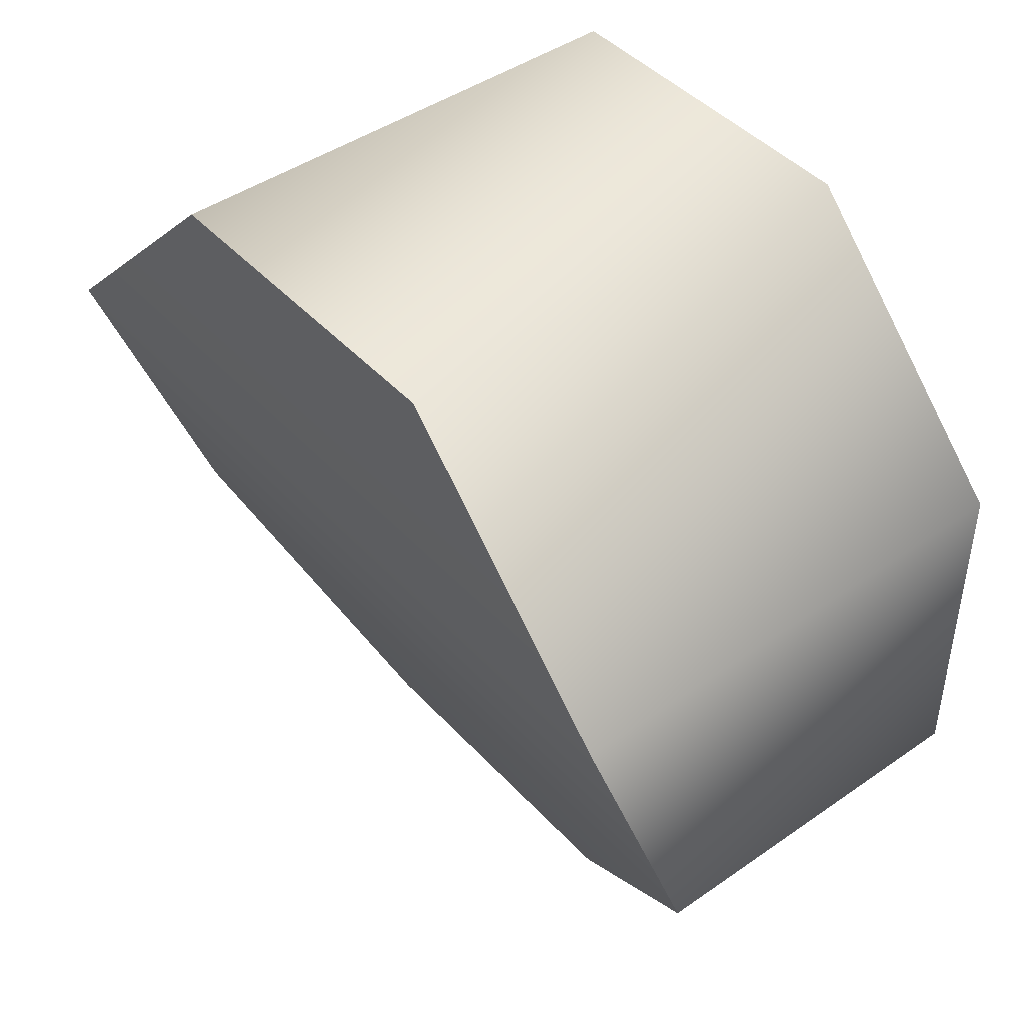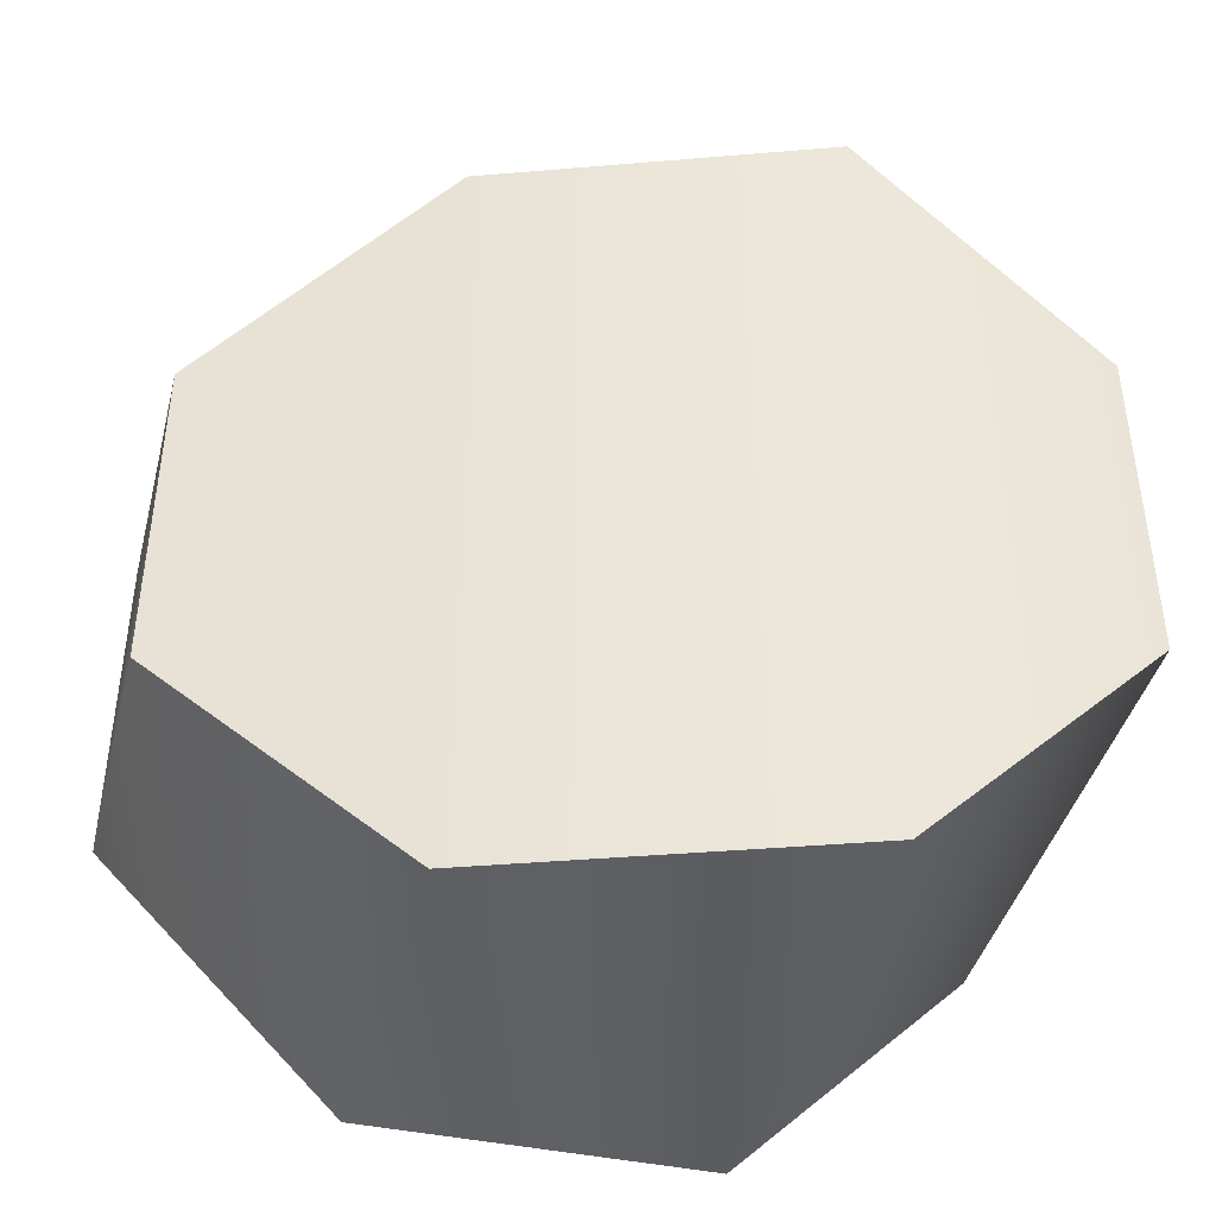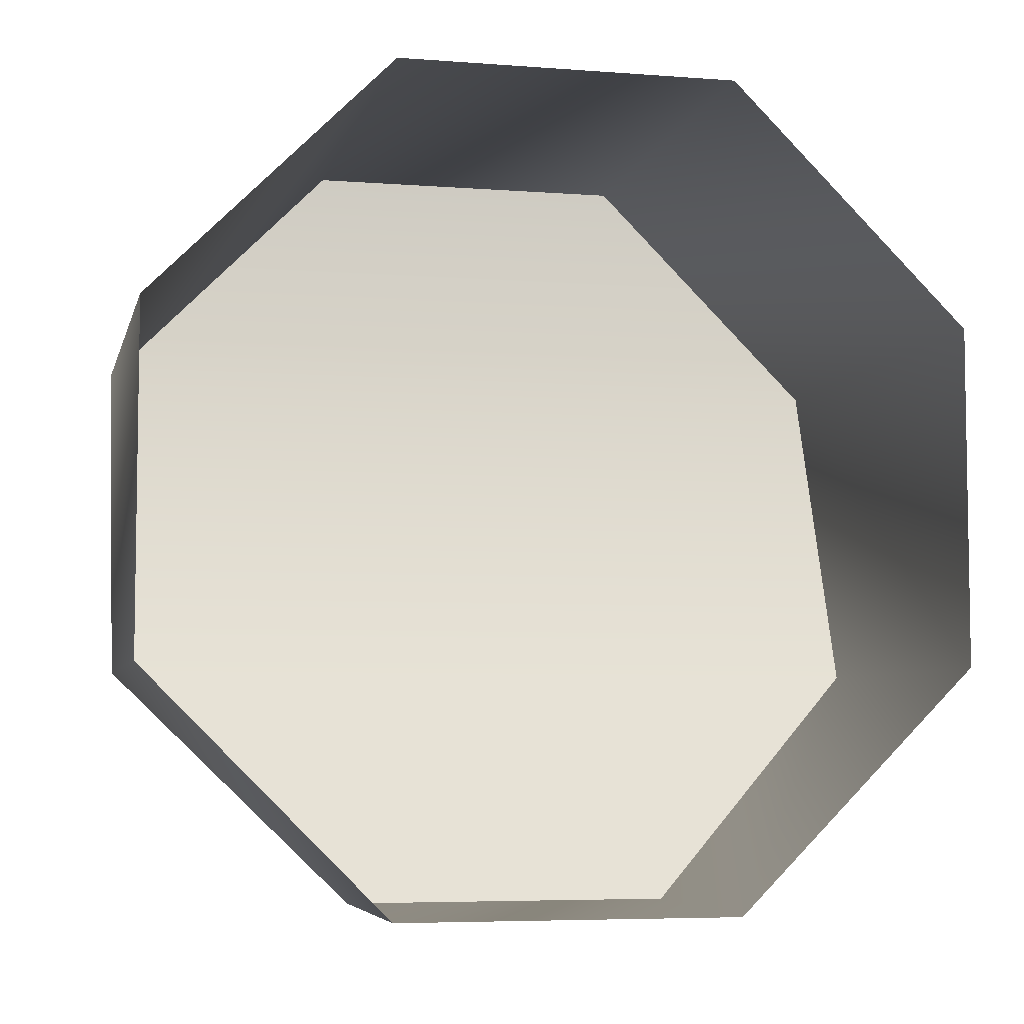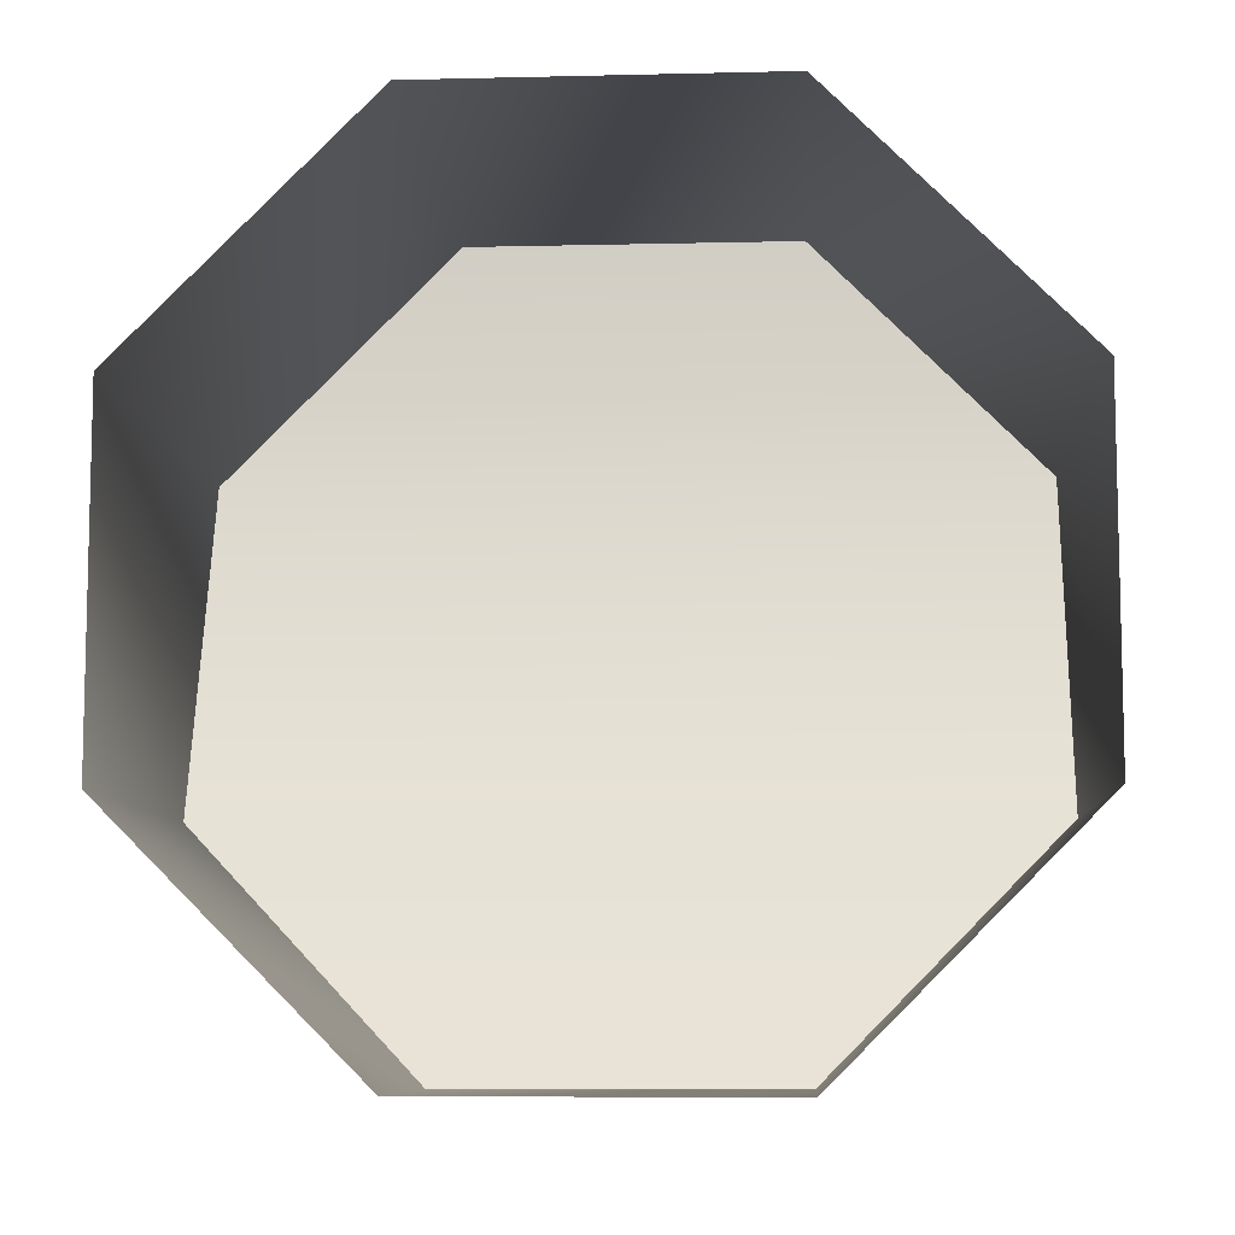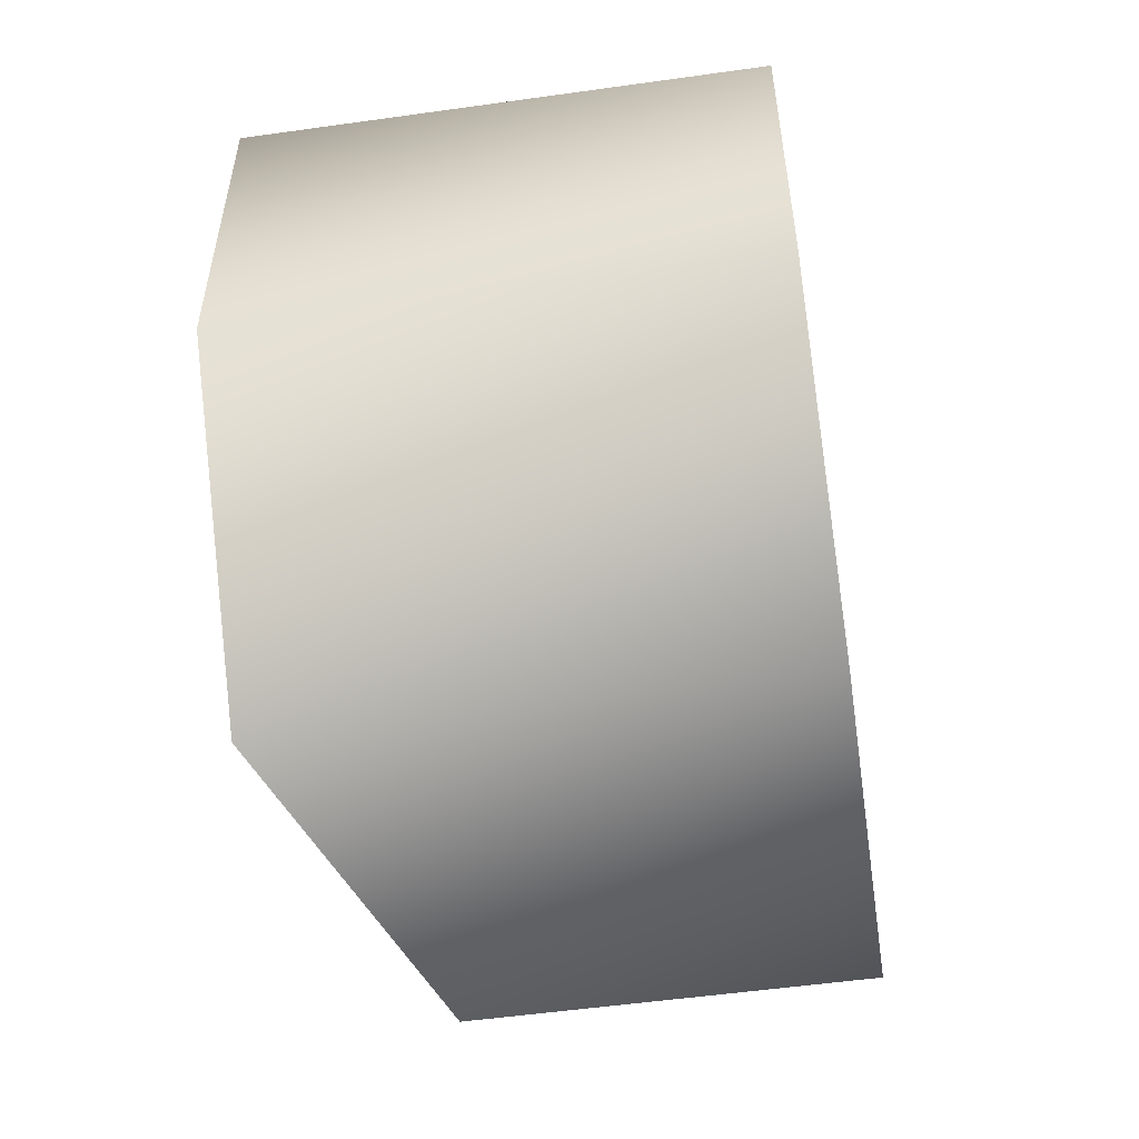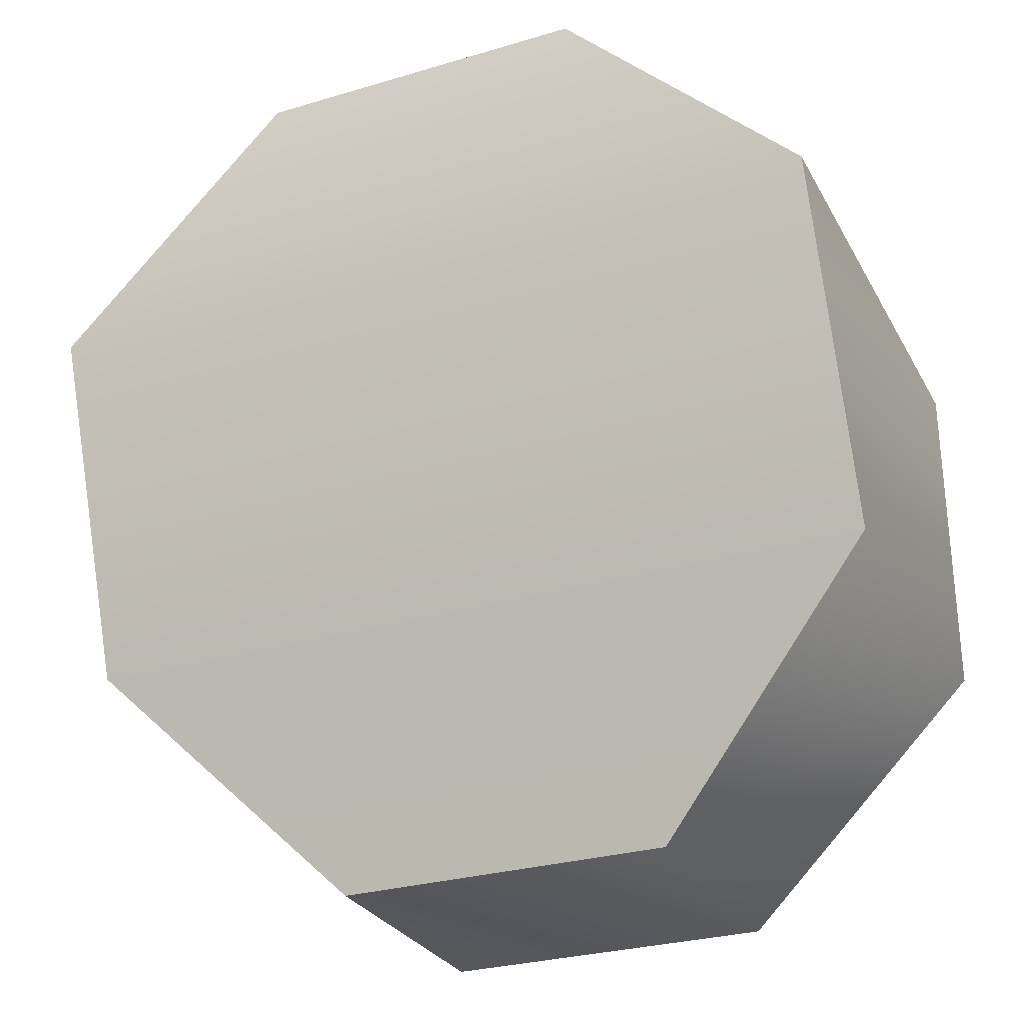
<metadata>
{"format":"obj","ext":"obj","renderer":"f3d","projection":"perspective","resolution":1024,"background":"white","views":[{"elev":44.4,"azim":-39.1,"up":"+Z"},{"elev":-42.3,"azim":-104.4,"up":"+Y"},{"elev":-5.8,"azim":77.0,"up":"+Z"},{"elev":-8.4,"azim":93.7,"up":"+Z"},{"elev":-53.6,"azim":8.5,"up":"+Y"},{"elev":-28.7,"azim":-66.0,"up":"+Z"}]}
</metadata>
<code>
g
v -0.6878 2.081 -5.235
v -0.6878 2.081 -5.551
v -0.6878 1.858 -5.775
v -0.6878 1.541 -5.775
v -0.6878 1.317 -5.551
v -0.6878 1.317 -5.235
v -0.6878 1.541 -5.011
v -0.6878 1.858 -5.011
v -1.146 2.081 -5.235
v -1.03 2.081 -5.551
v -0.9409 1.858 -5.775
v -0.9409 1.541 -5.775
v -1.03 1.317 -5.551
v -1.146 1.317 -5.235
v -1.146 1.541 -5.011
v -1.146 1.858 -5.011
g AV8B
f 10 13 9
f 13 14 9
f 14 15 9
f 15 16 9
f 11 13 10
f 11 12 13
f 2 10 9
f 2 9 1
f 3 11 10
f 3 10 2
f 4 12 11
f 4 11 3
f 5 13 12
f 5 12 4
f 6 14 13
f 6 13 5
f 7 15 14
f 7 14 6
f 8 16 15
f 8 15 7
f 1 9 16
f 1 16 8

</code>
